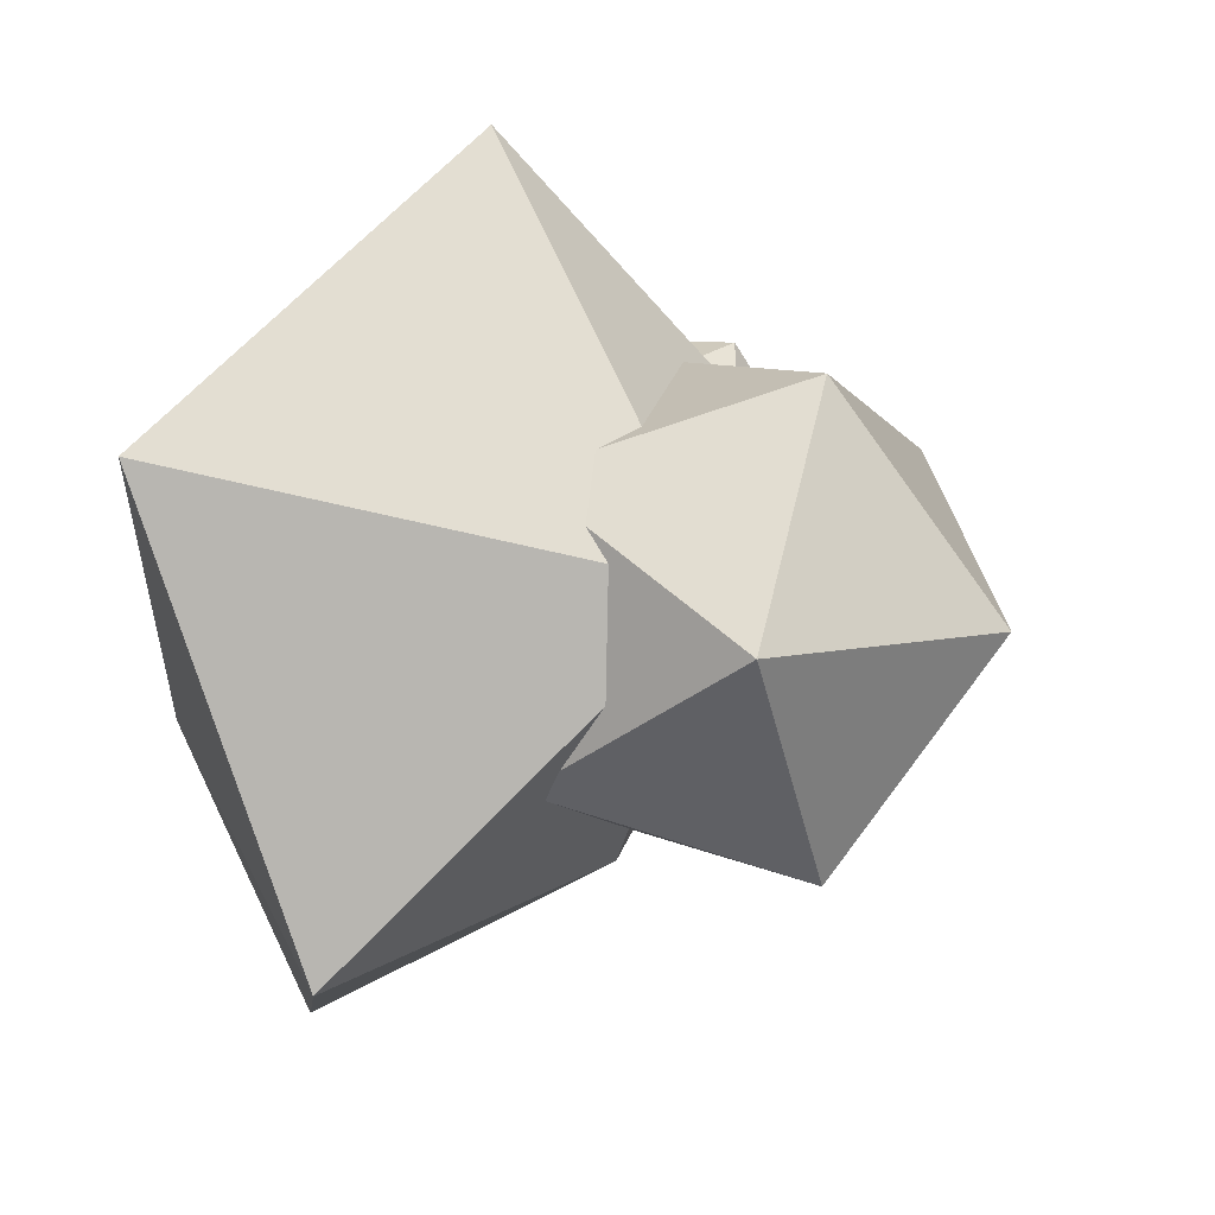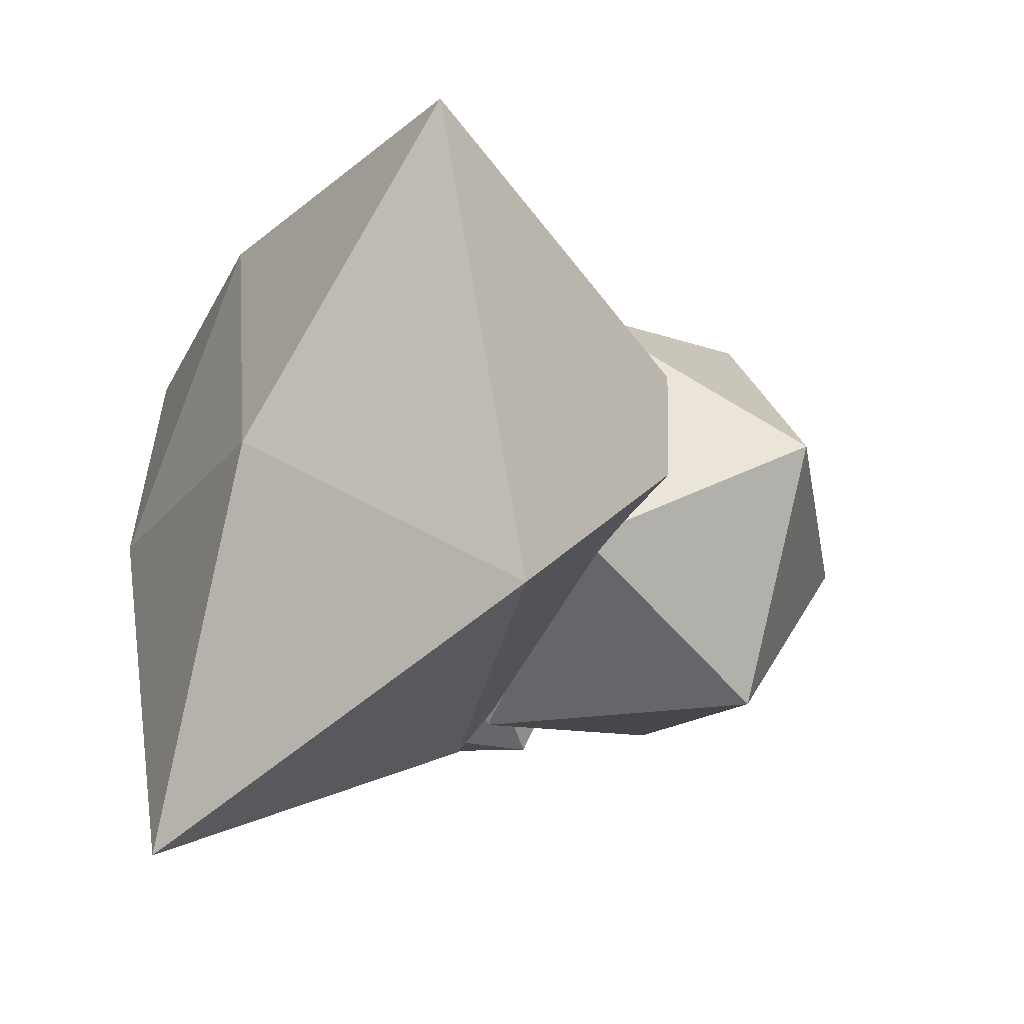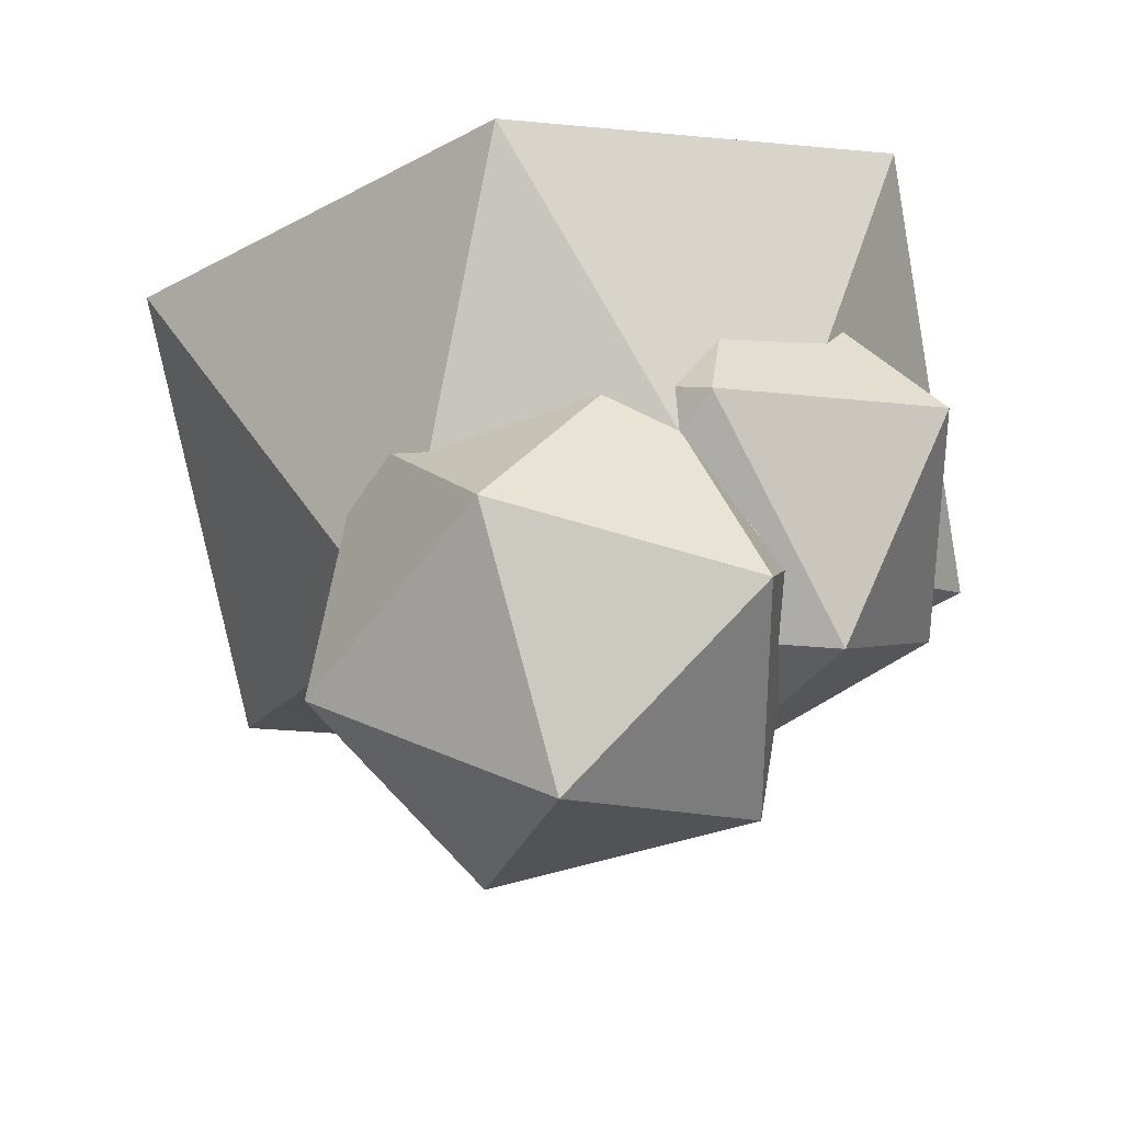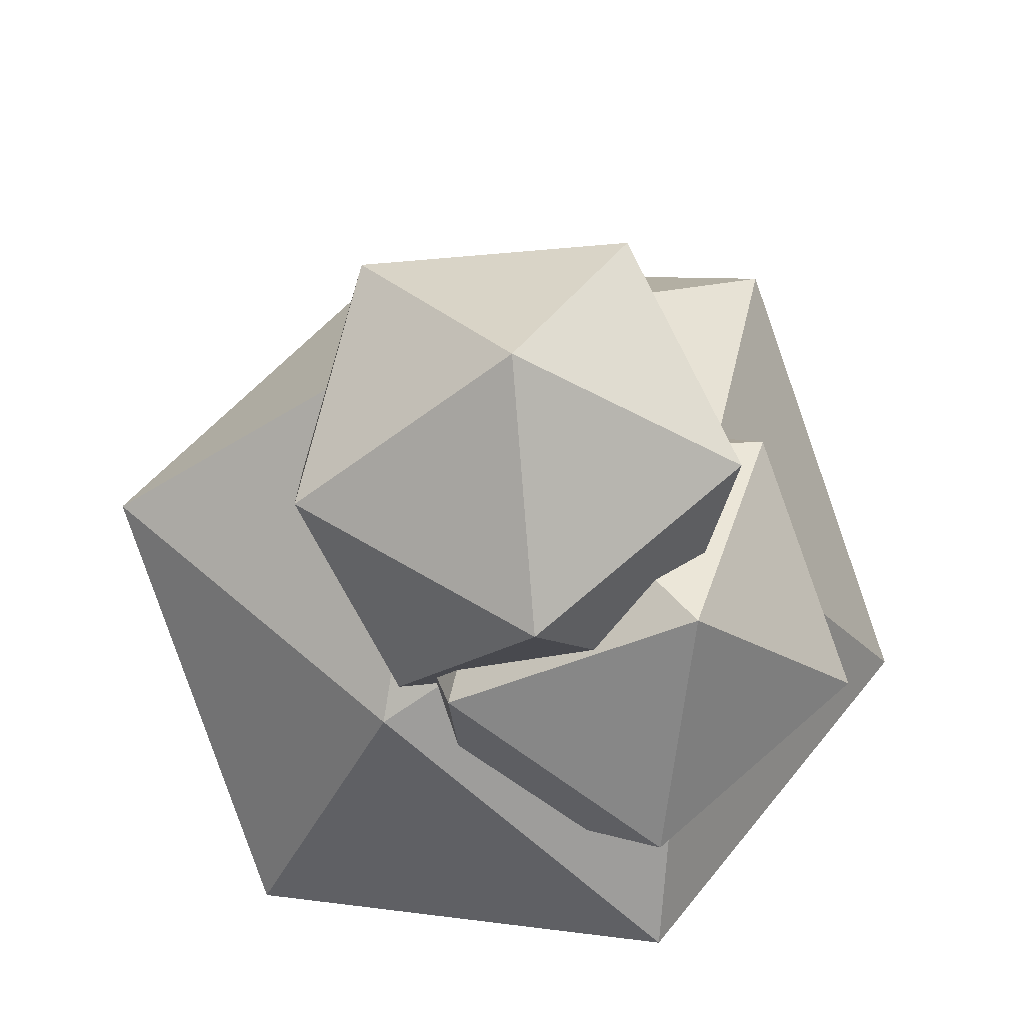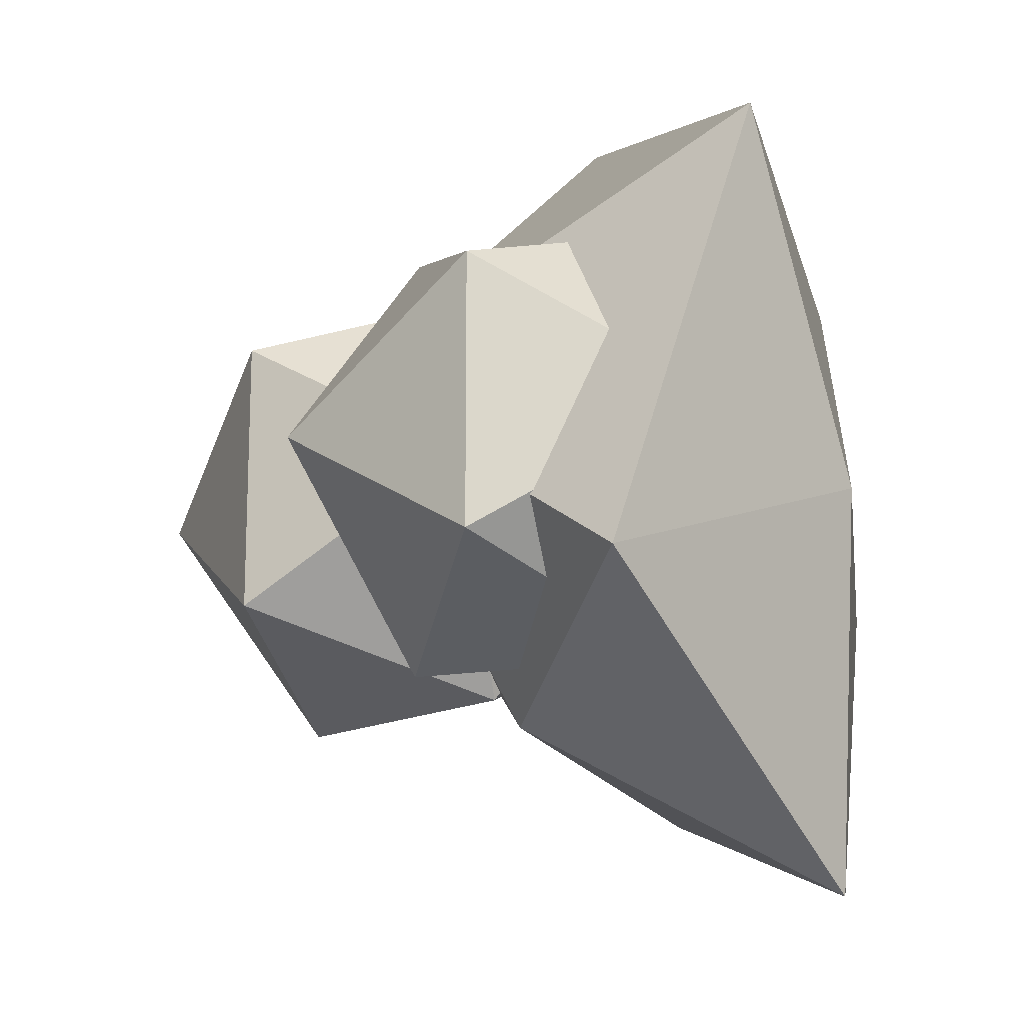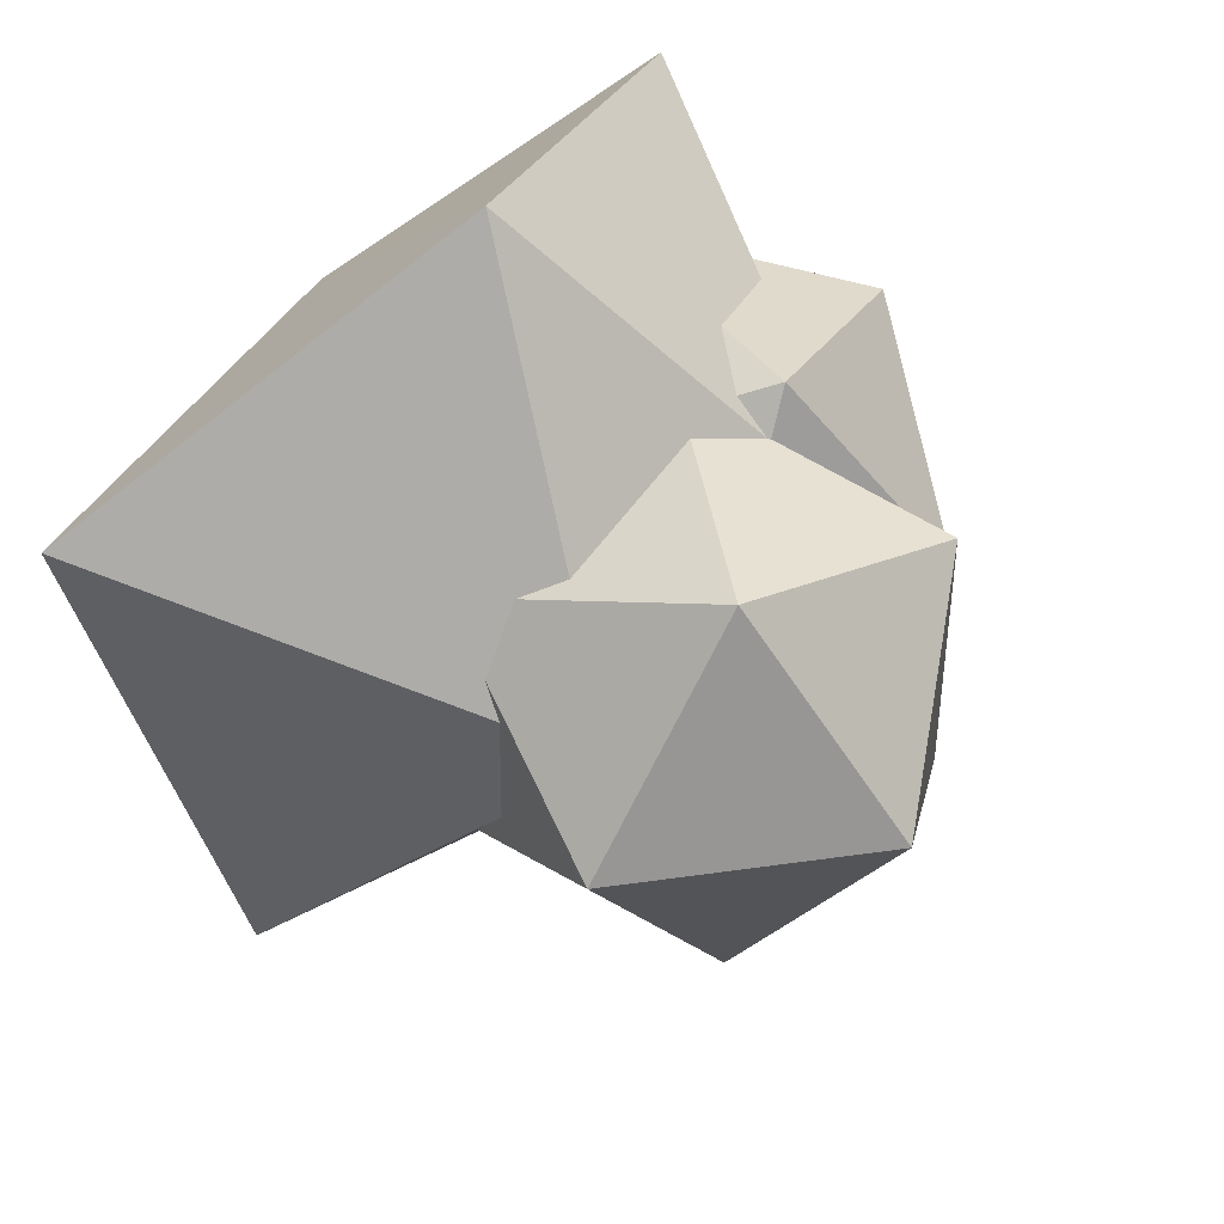
<metadata>
{"format":"obj","ext":"obj","renderer":"f3d","projection":"perspective","resolution":1024,"background":"white","views":[{"elev":7.8,"azim":113.8,"up":"+Z"},{"elev":-31.5,"azim":68.3,"up":"+Z"},{"elev":33.0,"azim":-179.7,"up":"+Z"},{"elev":66.7,"azim":-131.4,"up":"+Y"},{"elev":-16.3,"azim":-76.9,"up":"+Z"},{"elev":43.7,"azim":138.7,"up":"+Z"}]}
</metadata>
<code>
o Cube
v 0 -0.1518 0
v 0.7236 0.4009 0.5257
v -0.2764 0.4009 0.8506
v -0.8944 0.4009 0
v -0.2764 0.4009 -0.8506
v 0.7236 0.4009 -0.5257
v 0.2764 1.295 0.8506
v -0.7236 1.295 0.5257
v -0.7236 1.295 -0.5257
v 0.2764 1.295 -0.8506
v 0.8944 1.295 0
v 0 1.848 0
f 1 2 3
f 2 1 6
f 1 3 4
f 1 4 5
f 1 5 6
f 2 6 11
f 3 2 7
f 4 3 8
f 5 4 9
f 6 5 10
f 2 11 7
f 3 7 8
f 4 8 9
f 5 9 10
f 6 10 11
f 7 11 12
f 8 7 12
f 9 8 12
f 10 9 12
f 11 10 12
o Icosphere
v -0.5852 -1.058 -0.1697
v 0.2204 -0.8826 0.8144
v -1.292 -0.8059 1.123
v -1.633 -0.3369 -0.6242
v -0.2363 -0.9433 -1.659
v 0.6752 -0.9418 -0.3847
v 0.2363 0.07046 1.659
v -0.6752 0.9418 0.3847
v -0.3175 0.2895 -0.9743
v 1.292 -0.06694 -1.123
v 1.633 -0.5359 0.6242
v 0.5852 1.058 0.1697
f 13 14 15
f 14 13 18
f 13 15 16
f 13 16 17
f 13 17 18
f 14 18 23
f 15 14 19
f 16 15 20
f 17 16 21
f 18 17 22
f 14 23 19
f 15 19 20
f 16 20 21
f 17 21 22
f 18 22 23
f 19 23 24
f 20 19 24
f 21 20 24
f 22 21 24
f 23 22 24
o Cube.001
v -0.1639 -0.7701 0.05046
v 0.2555 0.03815 0.5762
v -0.6493 -0.3876 0.9011
v -1.209 -0.6507 0.05046
v -0.6493 -0.3876 -0.8002
v 0.2555 0.03815 -0.4753
v -0.53 0.6571 0.9011
v -1.435 0.2313 0.5762
v -1.435 0.2313 -0.4753
v -0.53 0.6571 -0.8002
v 0.02927 0.9202 0.05046
v -1.015 1.04 0.05046
f 25 26 27
f 26 25 30
f 25 27 28
f 25 28 29
f 25 29 30
f 26 30 35
f 27 26 31
f 28 27 32
f 29 28 33
f 30 29 34
f 26 35 31
f 27 31 32
f 28 32 33
f 29 33 34
f 30 34 35
f 31 35 36
f 32 31 36
f 33 32 36
f 34 33 36
f 35 34 36

</code>
